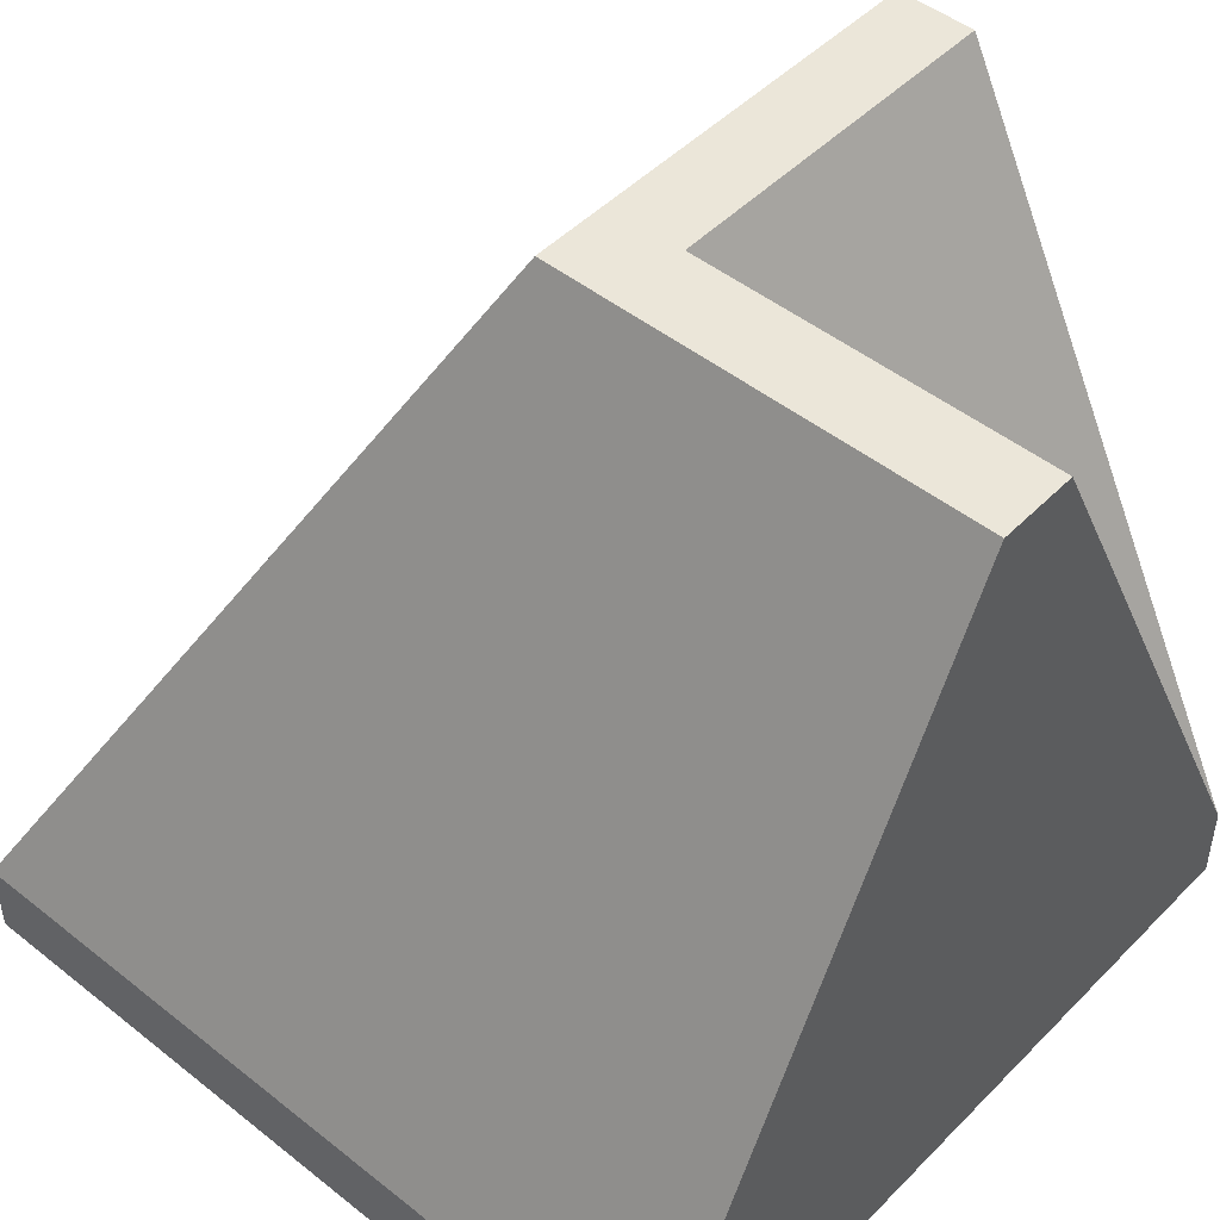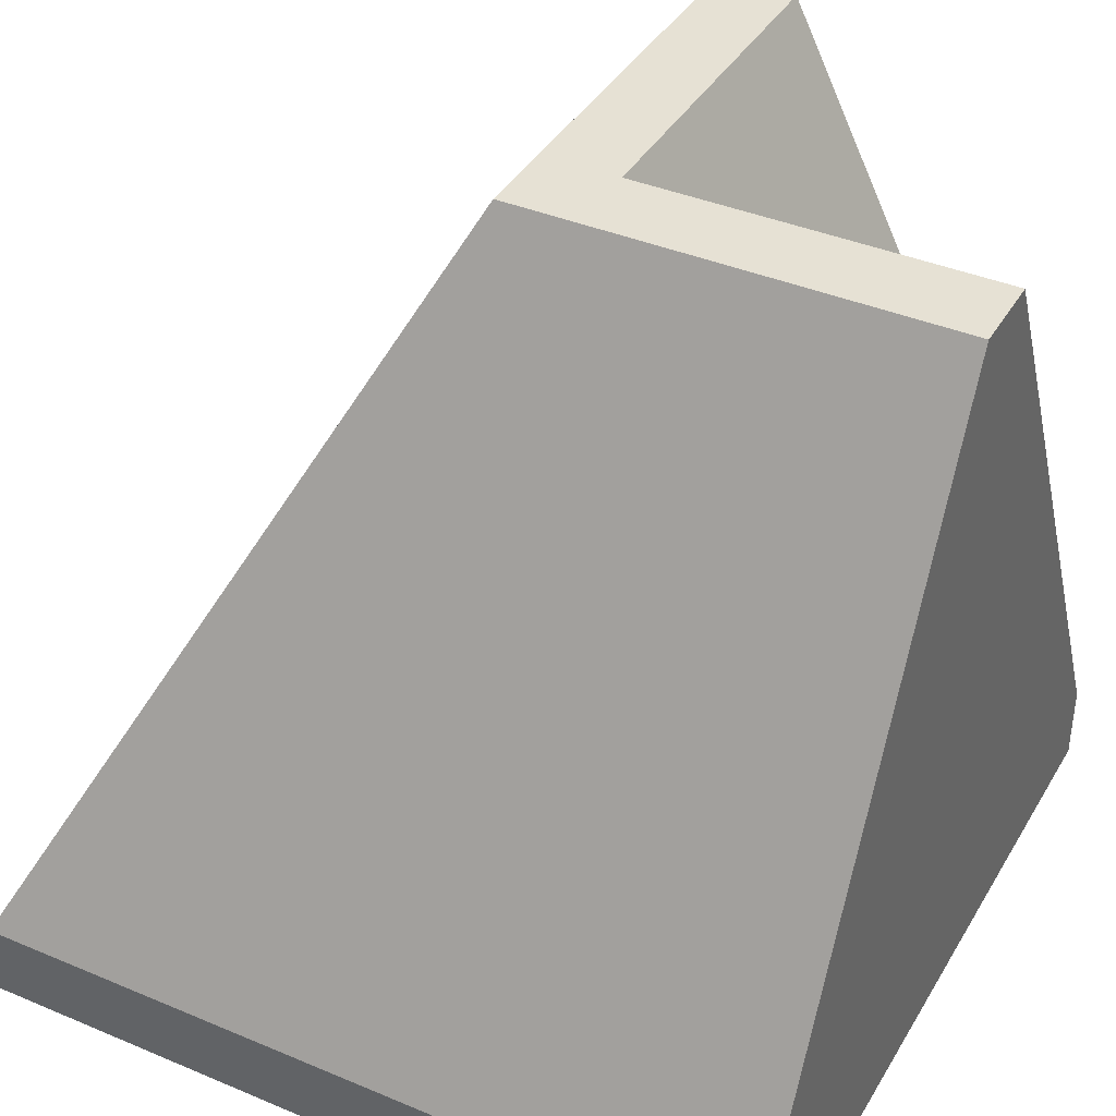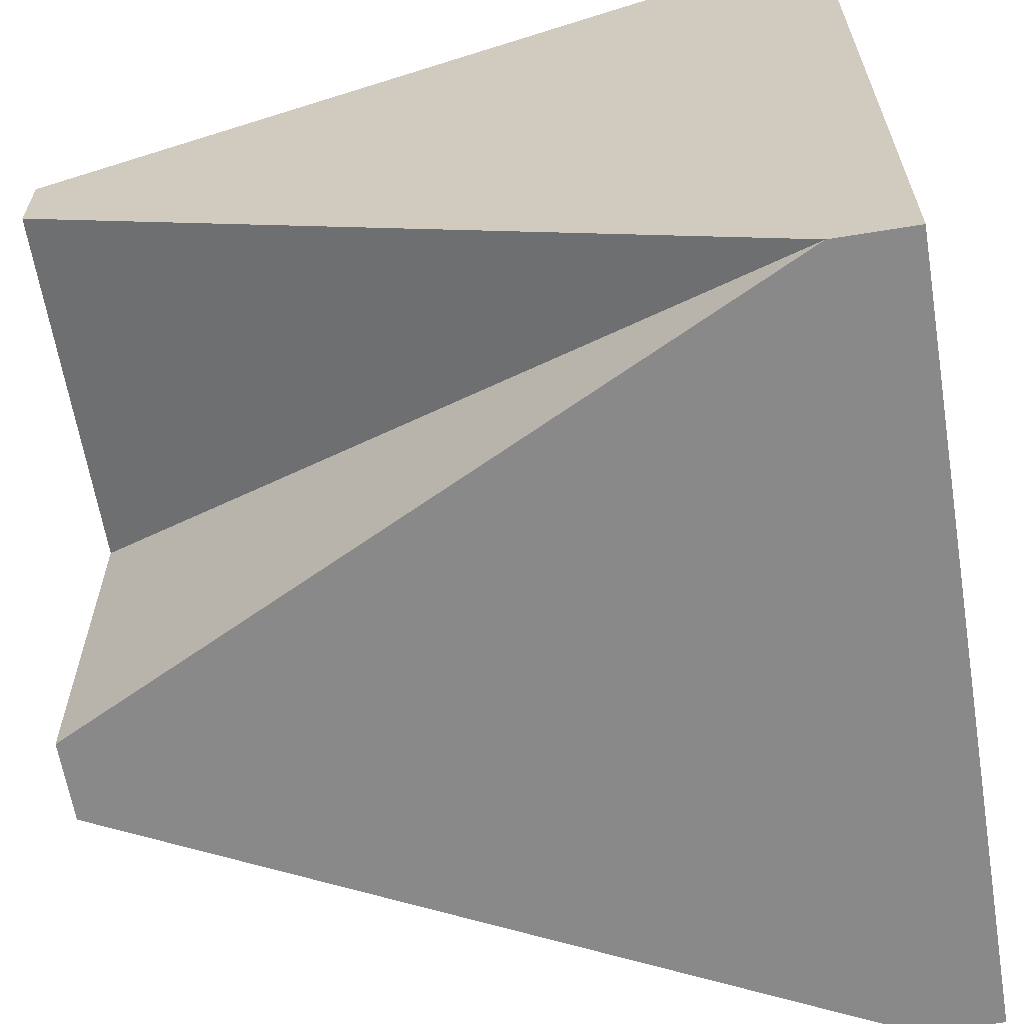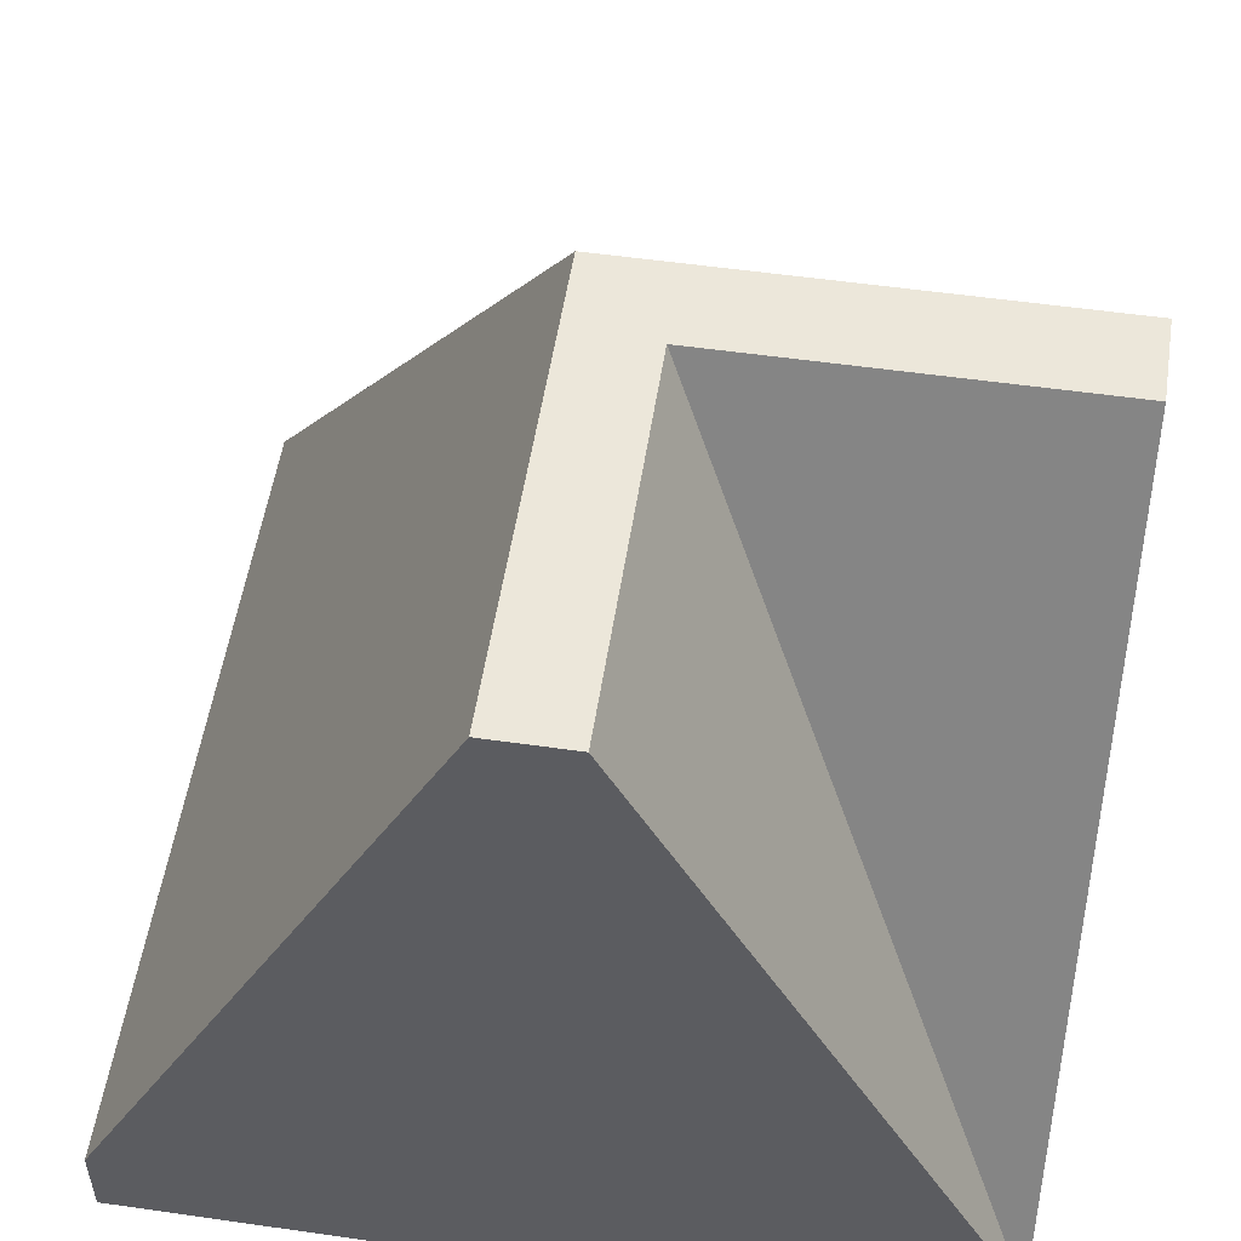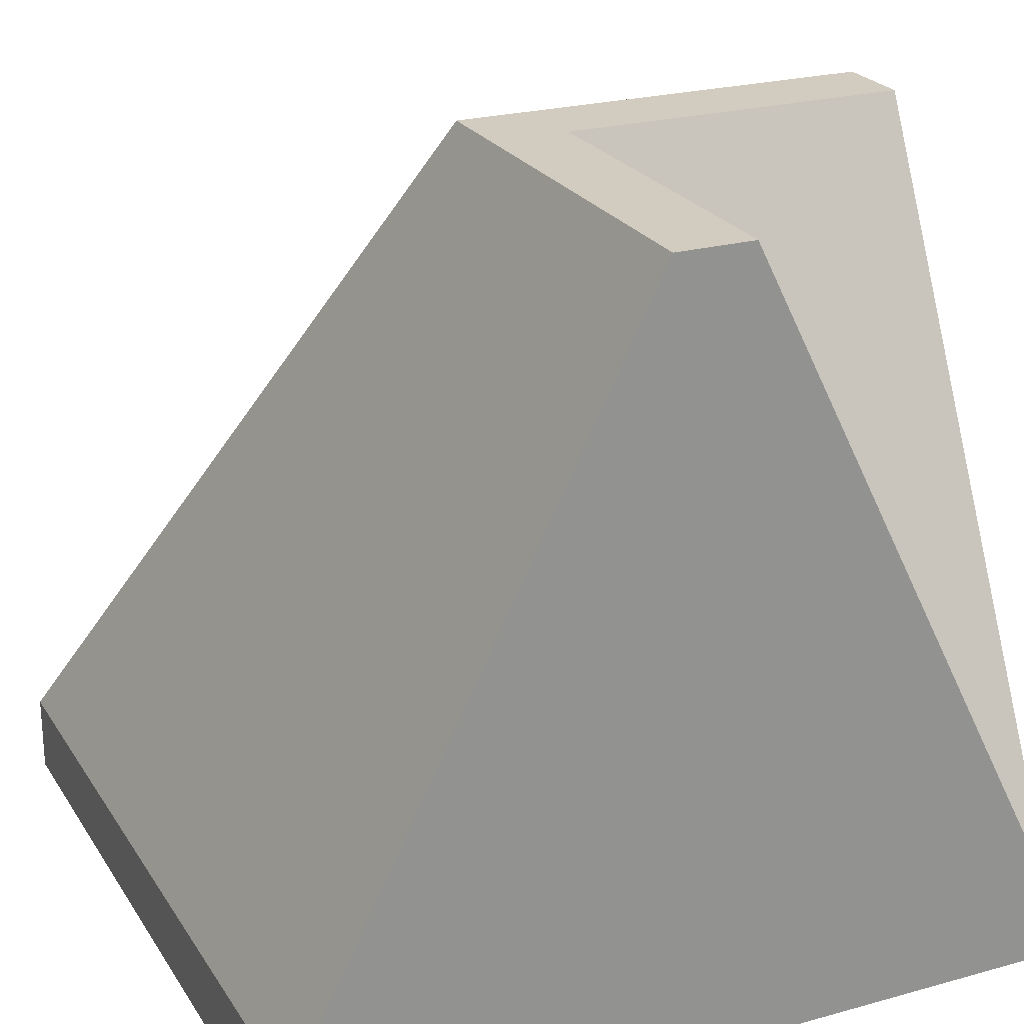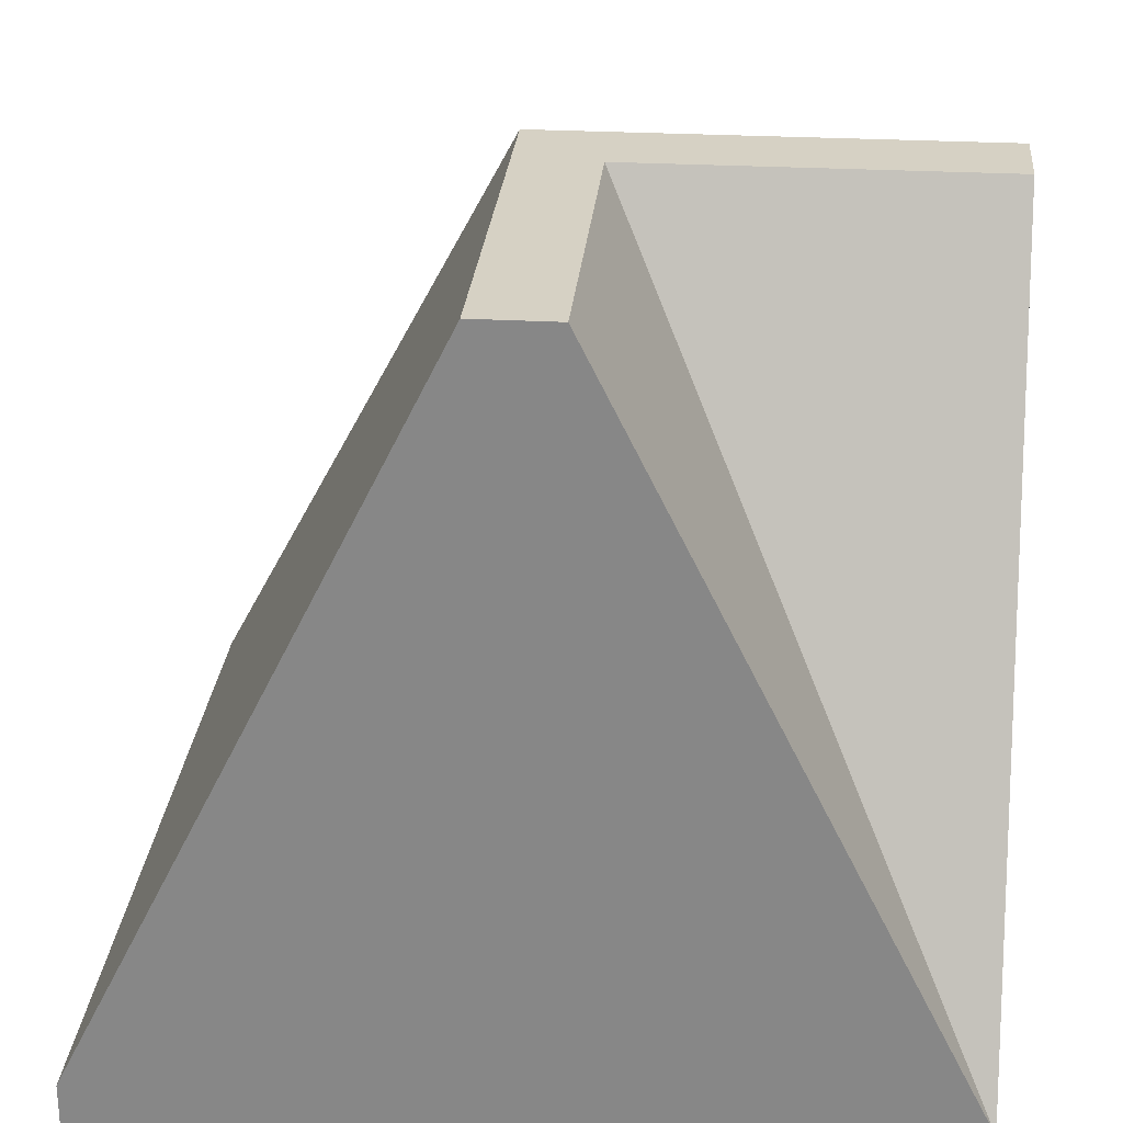
<metadata>
{"format":"obj","ext":"obj","renderer":"f3d","projection":"perspective","resolution":1024,"background":"white","views":[{"elev":47.8,"azim":131.7,"up":"+Y"},{"elev":39.2,"azim":117.7,"up":"+Y"},{"elev":-63.1,"azim":-80.6,"up":"+Z"},{"elev":53.7,"azim":-171.3,"up":"+Y"},{"elev":23.9,"azim":155.2,"up":"+Y"},{"elev":26.8,"azim":-175.0,"up":"+Y"}]}
</metadata>
<code>
g roof-corner
v -0.5 0.1 -0.5 1 1 1
v -0.5 1 -0.05 1 1 1
v -0.5 0.07639 -0.4 1 1 1
v -0.5 0.8764 7.219e-16 1 1 1
v -0.5 1 7.219e-16 1 1 1
v -0.5 0 0.4 1 1 1
v -0.5 0.07639 0.4 1 1 1
v -0.5 0 0.5 1 1 1
v -0.5 0.1 0.5 1 1 1
v -0.5 0 -0.5 1 1 1
v -0.5 0 -0.4 1 1 1
v -0.5 1 0.05 1 1 1
v 0.5 0 0.5 1 1 1
v 0.5 0.1 0.5 1 1 1
v 0.5 0.1 -0.5 1 1 1
v 0.5 0 -0.5 1 1 1
v -0.4 0 -0.5 1 1 1
v -0.4 0.07639 -0.5 1 1 1
v 0.4 0 -0.5 1 1 1
v 0.4 0.07639 -0.5 1 1 1
v 5.775e-15 0.8764 -0.5 1 1 1
v 0.05 1 -0.5 1 1 1
v 5.775e-15 1 -0.5 1 1 1
v -0.05 1 -0.5 1 1 1
v -0.05 1 -0.05 1 1 1
v 0.05 1 0.05 1 1 1
f 3 2 1
f 2 3 4
f 2 4 5
f 1 2 3
f 4 3 2
f 5 4 2
f 8 7 6
f 7 8 9
f 6 7 8
f 9 8 7
f 11 1 10
f 1 11 3
f 10 1 11
f 3 11 1
f 7 5 4
f 5 7 12
f 12 7 9
f 4 5 7
f 12 7 5
f 9 7 12
f 14 8 13
f 8 14 9
f 13 8 14
f 9 14 8
f 14 16 15
f 16 14 13
f 15 16 14
f 13 14 16
f 1 17 10
f 17 1 18
f 10 17 1
f 18 1 17
f 20 16 19
f 16 20 15
f 19 16 20
f 15 20 16
f 21 15 20
f 15 21 22
f 22 21 23
f 20 15 21
f 22 21 15
f 23 21 22
f 1 21 18
f 21 1 24
f 21 24 23
f 18 21 1
f 24 1 21
f 23 24 21
f 6 3 11
f 3 6 4
f 4 6 7
f 11 3 6
f 4 6 3
f 7 6 4
f 18 19 17
f 19 18 20
f 20 18 21
f 17 19 18
f 20 18 19
f 21 18 20
f 25 24 1
f 1 24 25
f 25 1 2
f 2 1 25
f 23 26 22
f 26 23 25
f 25 23 24
f 22 26 23
f 25 23 26
f 24 23 25
f 22 14 15
f 14 22 26
f 15 14 22
f 26 22 14
f 26 9 14
f 9 26 12
f 14 9 26
f 12 26 9
f 25 12 26
f 12 25 2
f 12 2 5
f 26 12 25
f 2 25 12
f 5 2 12
f 8 16 13
f 16 8 19
f 19 8 17
f 17 8 10
f 10 8 6
f 10 6 11
f 13 16 8
f 19 8 16
f 17 8 19
f 10 8 17
f 6 8 10
f 11 6 10
g roof-corner
f 3 2 1
f 2 3 4
f 2 4 5
f 1 2 3
f 4 3 2
f 5 4 2
f 8 7 6
f 7 8 9
f 6 7 8
f 9 8 7
f 11 1 10
f 1 11 3
f 10 1 11
f 3 11 1
f 7 5 4
f 5 7 12
f 12 7 9
f 4 5 7
f 12 7 5
f 9 7 12
f 14 8 13
f 8 14 9
f 13 8 14
f 9 14 8
f 14 16 15
f 16 14 13
f 15 16 14
f 13 14 16
f 1 17 10
f 17 1 18
f 10 17 1
f 18 1 17
f 20 16 19
f 16 20 15
f 19 16 20
f 15 20 16
f 21 15 20
f 15 21 22
f 22 21 23
f 20 15 21
f 22 21 15
f 23 21 22
f 1 21 18
f 21 1 24
f 21 24 23
f 18 21 1
f 24 1 21
f 23 24 21
f 6 3 11
f 3 6 4
f 4 6 7
f 11 3 6
f 4 6 3
f 7 6 4
f 18 19 17
f 19 18 20
f 20 18 21
f 17 19 18
f 20 18 19
f 21 18 20
f 25 24 1
f 1 24 25
f 25 1 2
f 2 1 25
f 23 26 22
f 26 23 25
f 25 23 24
f 22 26 23
f 25 23 26
f 24 23 25
f 22 14 15
f 14 22 26
f 15 14 22
f 26 22 14
f 26 9 14
f 9 26 12
f 14 9 26
f 12 26 9
f 25 12 26
f 12 25 2
f 12 2 5
f 26 12 25
f 2 25 12
f 5 2 12
f 8 16 13
f 16 8 19
f 19 8 17
f 17 8 10
f 10 8 6
f 10 6 11
f 13 16 8
f 19 8 16
f 17 8 19
f 10 8 17
f 6 8 10
f 11 6 10

</code>
